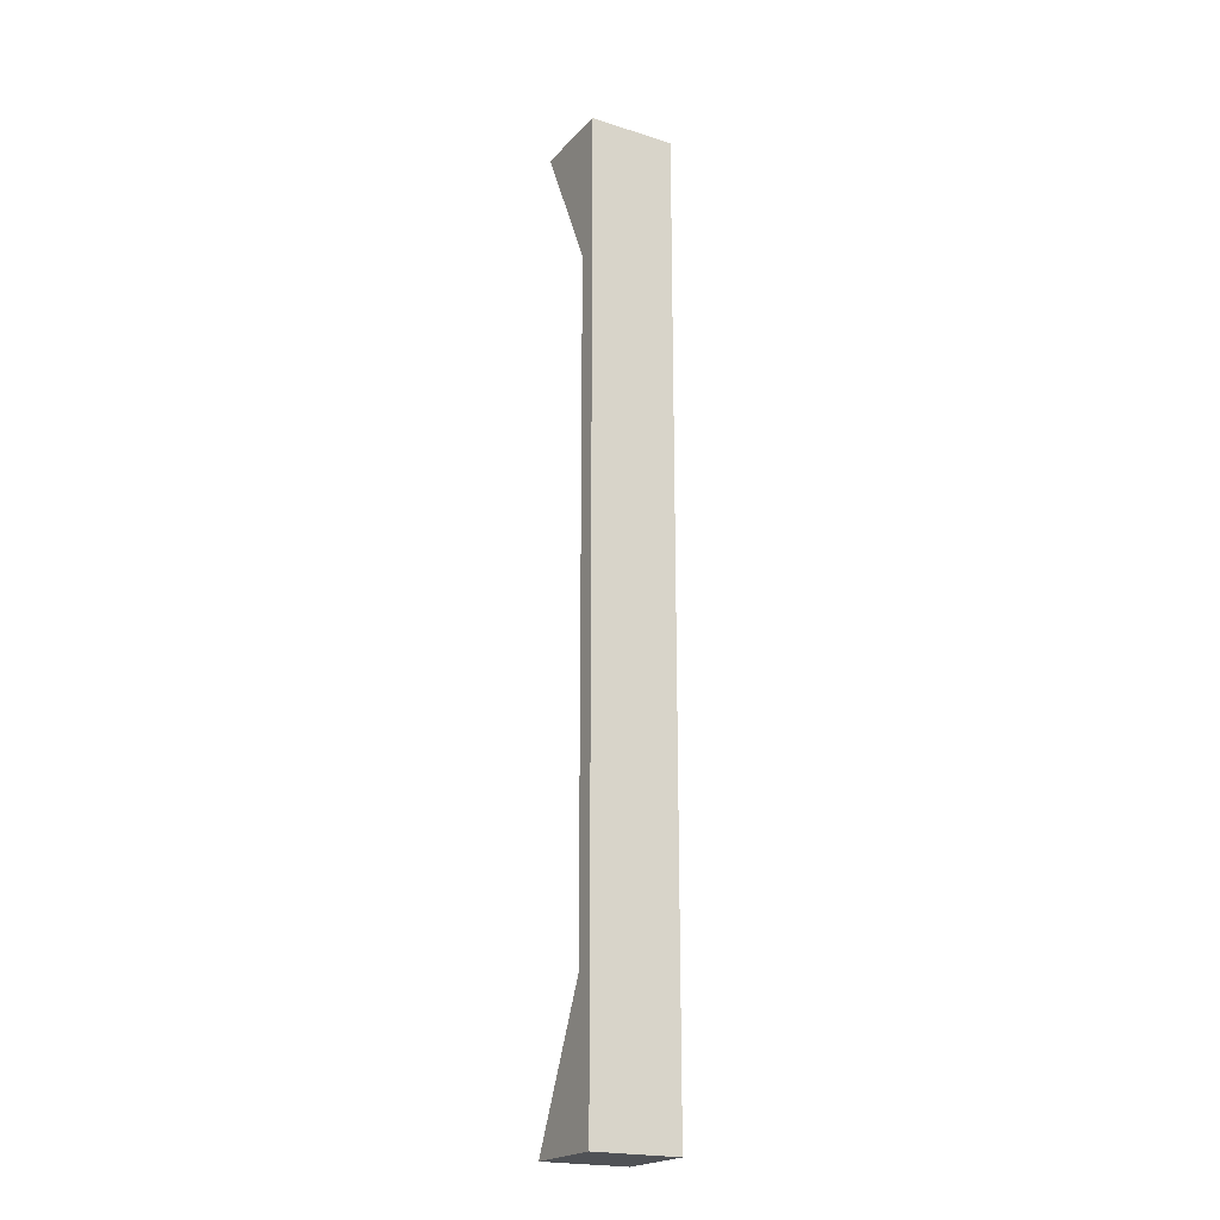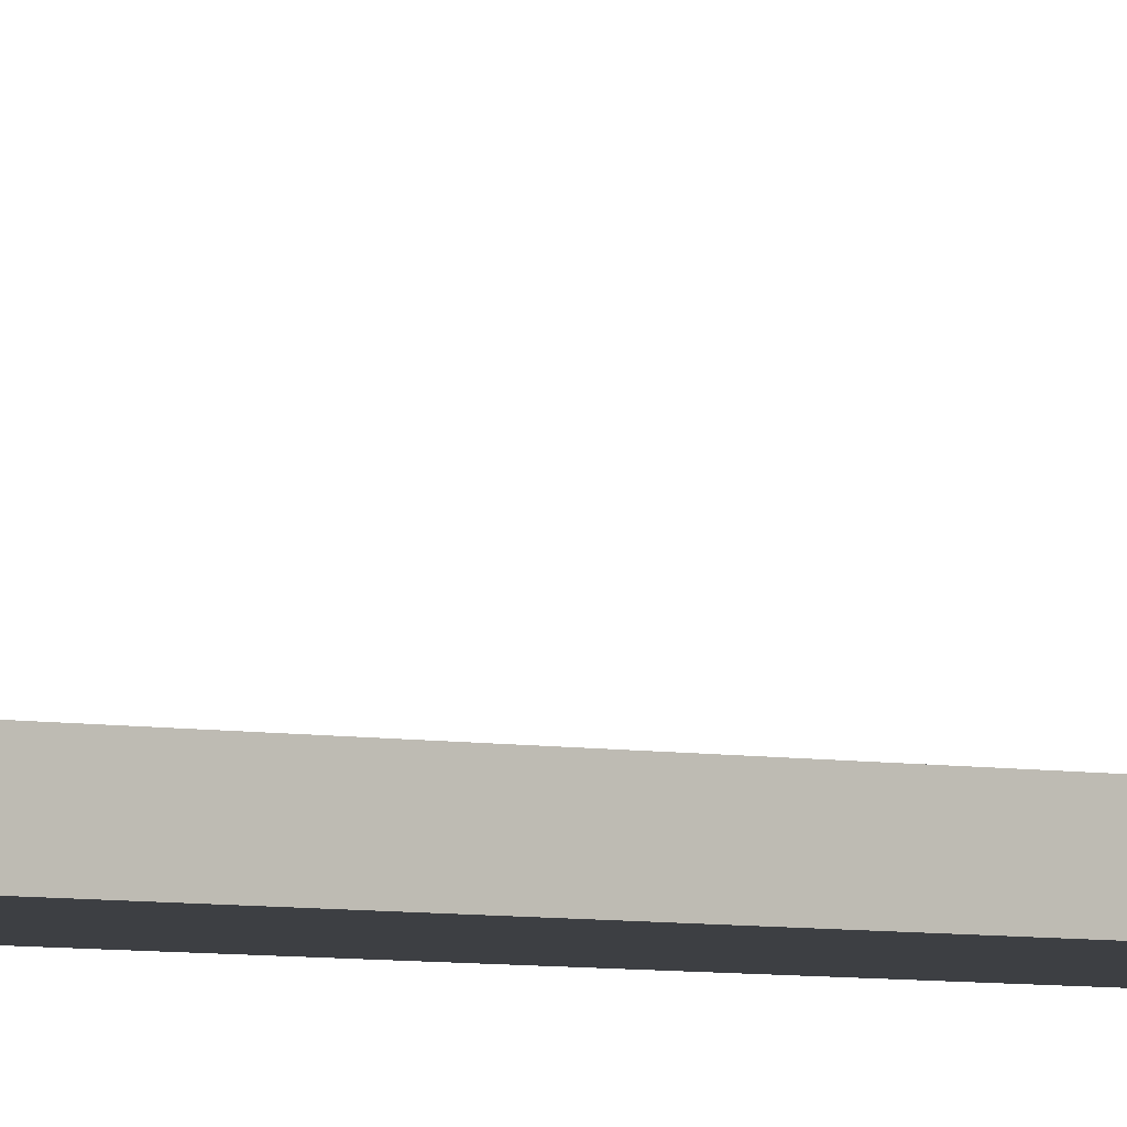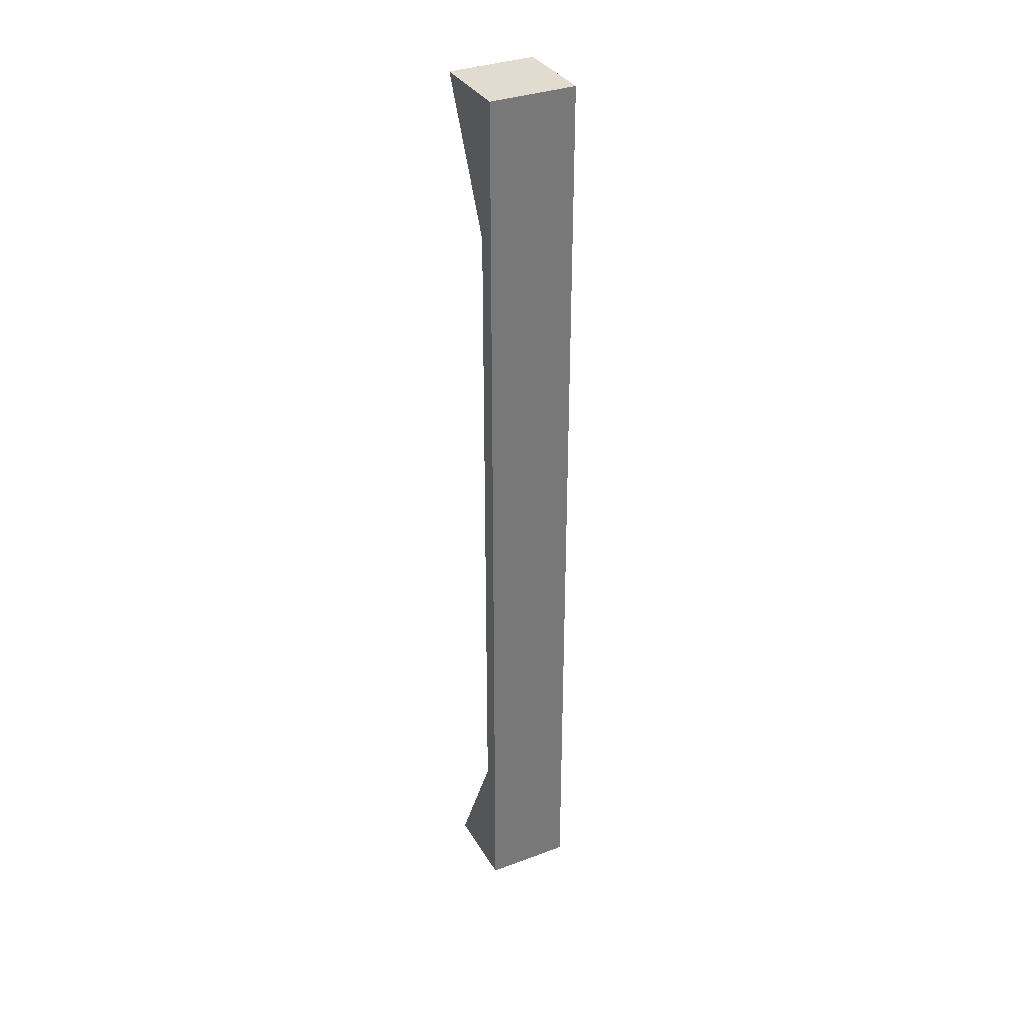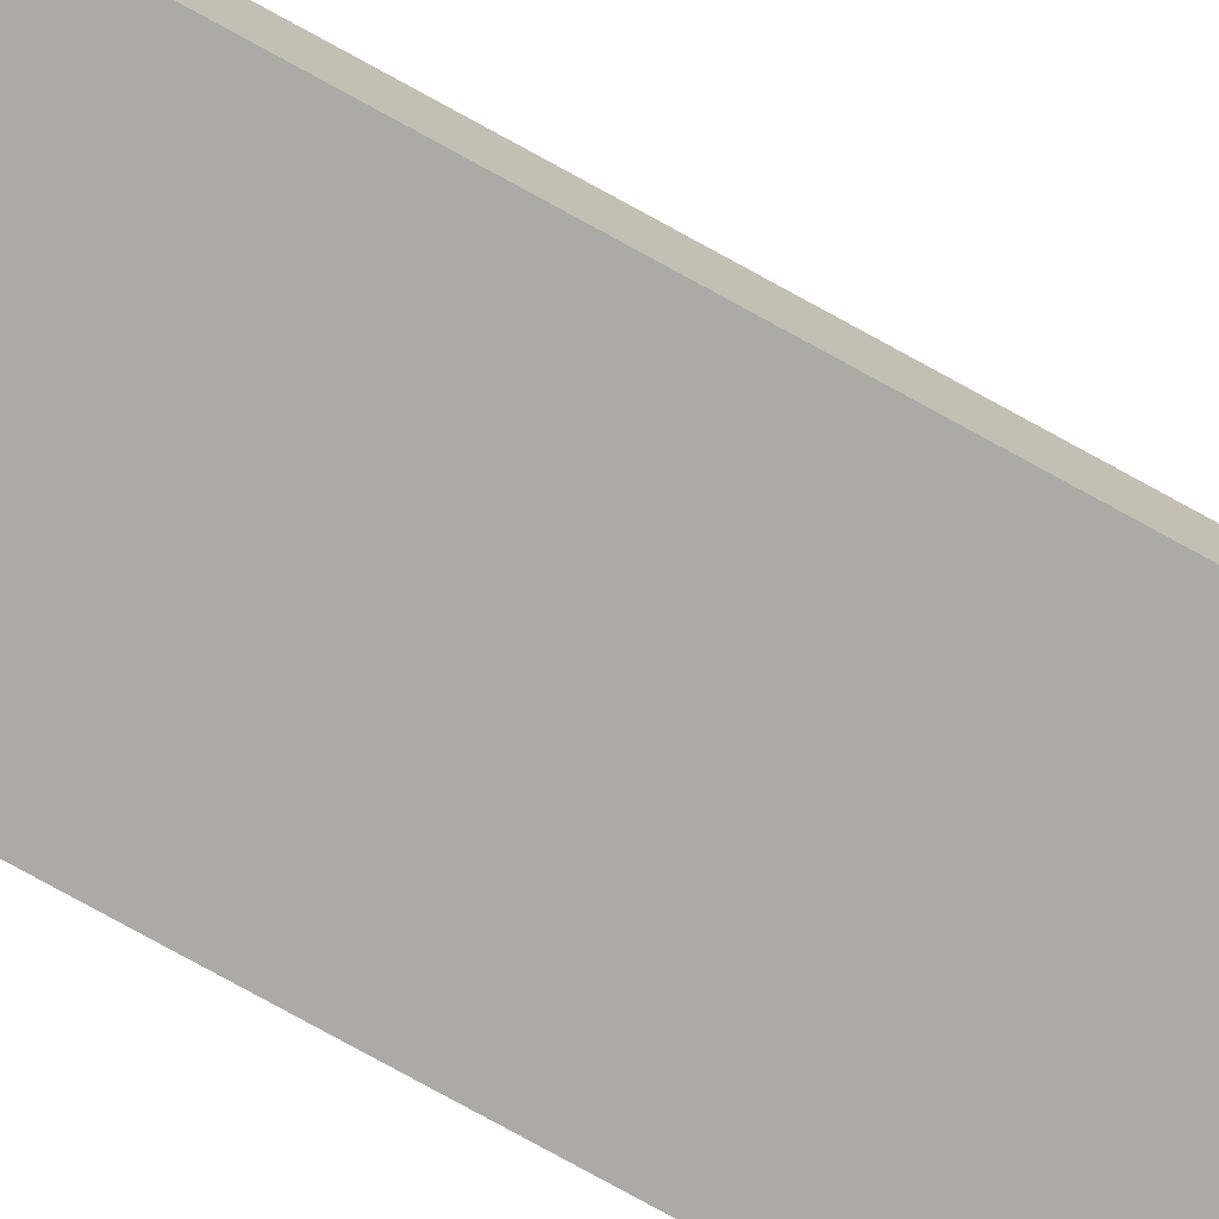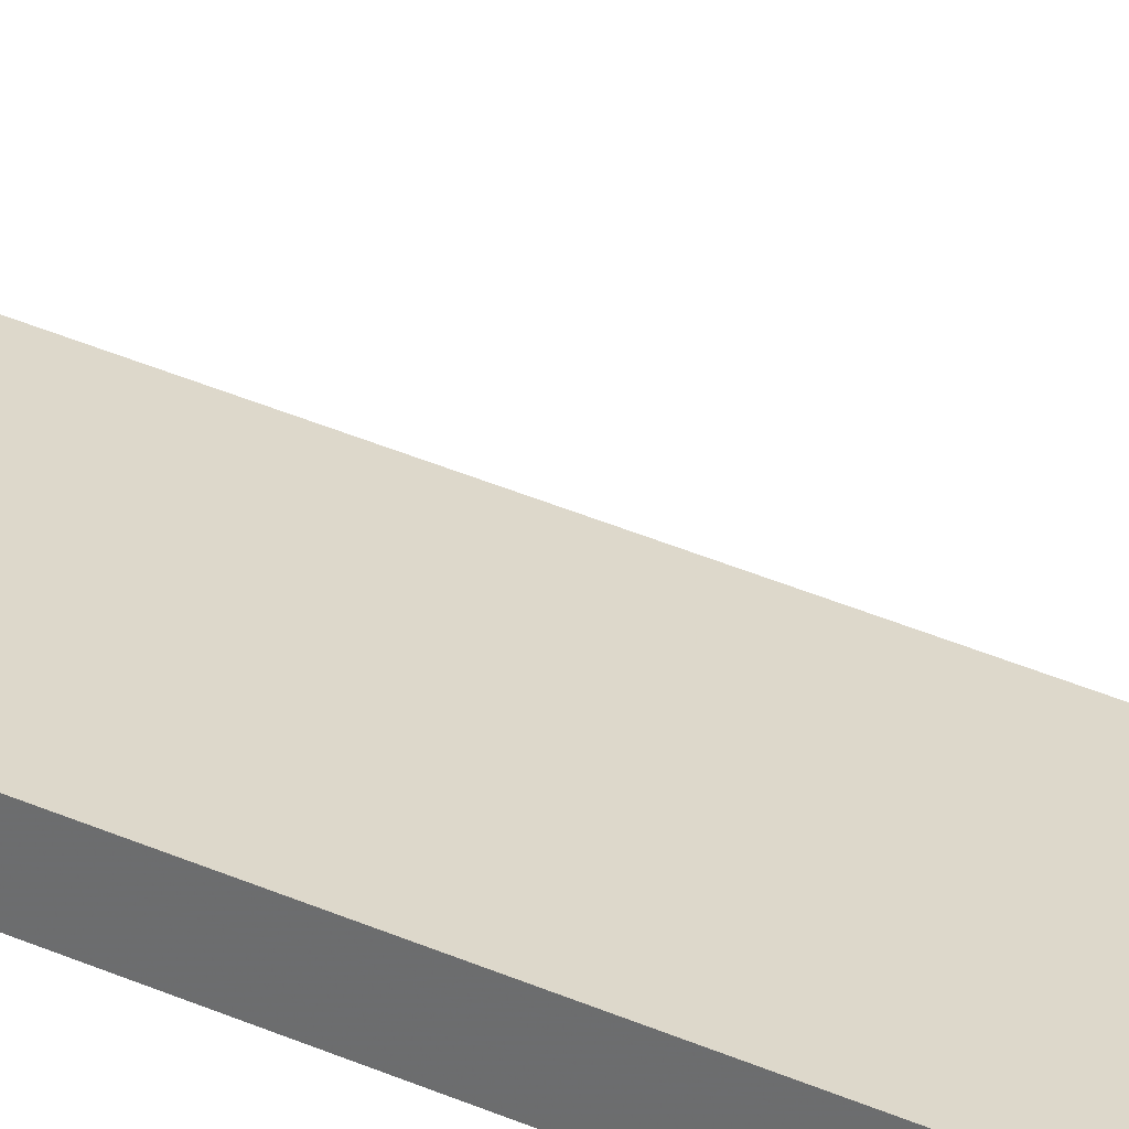
<metadata>
{"format":"obj","ext":"obj","renderer":"f3d","projection":"perspective","resolution":1024,"background":"white","views":[{"elev":-20.8,"azim":-29.7,"up":"+Z"},{"elev":-4.1,"azim":51.4,"up":"+Y"},{"elev":34.2,"azim":-26.6,"up":"+Z"},{"elev":-75.8,"azim":-119.0,"up":"+Y"},{"elev":31.1,"azim":123.8,"up":"+Y"}]}
</metadata>
<code>
v -10.31 -10.12 76.52
v -10.31 -10.12 34.32
v 10.31 -10.12 34.32
v -10.31 -10.12 76.52
v 10.31 -10.12 34.32
v 10.31 -10.12 76.52
v -10.31 -5.692 194.3
v -10.31 10.12 227.9
v 10.31 10.12 227.9
v -10.31 -5.692 194.3
v 10.31 10.12 227.9
v 10.31 -5.692 194.3
v 10.31 -5.692 76.52
v 10.31 -5.692 184.7
v 10.31 -10.12 184.7
v 10.31 -5.692 76.52
v 10.31 -10.12 184.7
v 10.31 -10.12 76.52
v 10.31 -5.692 34.32
v 10.31 -10.12 34.32
v 10.31 -10.12 0
v 10.31 10.12 0
v 10.31 -5.692 34.32
v 10.31 -10.12 0
v 10.31 -10.12 194.3
v 10.31 -5.692 194.3
v 10.31 10.12 227.9
v 10.31 -10.12 194.3
v 10.31 10.12 227.9
v 10.31 -10.12 227.9
v -10.31 10.12 0
v -10.31 -5.692 34.32
v 10.31 -5.692 34.32
v -10.31 10.12 0
v 10.31 -5.692 34.32
v 10.31 10.12 0
v -10.31 -10.12 194.3
v -10.31 -10.12 184.7
v 10.31 -10.12 184.7
v -10.31 -10.12 194.3
v 10.31 -10.12 184.7
v 10.31 -10.12 194.3
v -10.31 -10.12 34.32
v -10.31 -10.12 0
v 10.31 -10.12 0
v -10.31 -10.12 34.32
v 10.31 -10.12 0
v 10.31 -10.12 34.32
v -10.31 -5.692 76.52
v -10.31 -5.692 184.7
v 10.31 -5.692 184.7
v -10.31 -5.692 76.52
v 10.31 -5.692 184.7
v 10.31 -5.692 76.52
v -10.31 -5.692 194.3
v -10.31 -10.12 194.3
v -10.31 -10.12 227.9
v -10.31 -5.692 194.3
v -10.31 -10.12 227.9
v -10.31 10.12 227.9
v -10.31 -5.692 34.32
v -10.31 -5.692 76.52
v 10.31 -5.692 76.52
v -10.31 -5.692 34.32
v 10.31 -5.692 76.52
v 10.31 -5.692 34.32
v 10.31 -5.692 34.32
v 10.31 -5.692 76.52
v 10.31 -10.12 76.52
v 10.31 -5.692 34.32
v 10.31 -10.12 76.52
v 10.31 -10.12 34.32
v -10.31 -10.12 184.7
v -10.31 -10.12 76.52
v 10.31 -10.12 76.52
v -10.31 -10.12 184.7
v 10.31 -10.12 76.52
v 10.31 -10.12 184.7
v -10.31 -10.12 227.9
v -10.31 -10.12 194.3
v 10.31 -10.12 194.3
v -10.31 -10.12 227.9
v 10.31 -10.12 194.3
v 10.31 -10.12 227.9
v 10.31 -10.12 184.7
v 10.31 -5.692 184.7
v 10.31 -5.692 194.3
v 10.31 -10.12 184.7
v 10.31 -5.692 194.3
v 10.31 -10.12 194.3
v -10.31 -5.692 184.7
v -10.31 -5.692 194.3
v 10.31 -5.692 194.3
v -10.31 -5.692 184.7
v 10.31 -5.692 194.3
v 10.31 -5.692 184.7
v -10.31 -10.12 34.32
v -10.31 -10.12 76.52
v -10.31 -10.12 184.7
v -10.31 -10.12 184.7
v -10.31 -10.12 194.3
v -10.31 -5.692 194.3
v -10.31 -5.692 184.7
v -10.31 -5.692 76.52
v -10.31 -5.692 34.32
v -10.31 -10.12 184.7
v -10.31 -5.692 194.3
v -10.31 -5.692 184.7
v -10.31 10.12 0
v -10.31 -10.12 0
v -10.31 -10.12 34.32
v -10.31 -10.12 34.32
v -10.31 -10.12 184.7
v -10.31 -5.692 184.7
v -10.31 -5.692 34.32
v -10.31 10.12 0
v -10.31 -10.12 34.32
v -10.31 -10.12 34.32
v -10.31 -5.692 184.7
v -10.31 -5.692 34.32
v 10.31 10.12 227.9
v -10.31 10.12 227.9
v -10.31 -10.12 227.9
v 10.31 10.12 227.9
v -10.31 -10.12 227.9
v 10.31 -10.12 227.9
v 10.31 -10.12 0
v -10.31 -10.12 0
v -10.31 10.12 0
v 10.31 -10.12 0
v -10.31 10.12 0
v 10.31 10.12 0
f 1 2 3
f 4 5 6
f 7 8 9
f 10 11 12
f 13 14 15
f 16 17 18
f 19 20 21
f 22 23 24
f 25 26 27
f 28 29 30
f 31 32 33
f 34 35 36
f 37 38 39
f 40 41 42
f 43 44 45
f 46 47 48
f 49 50 51
f 52 53 54
f 55 56 57
f 58 59 60
f 61 62 63
f 64 65 66
f 67 68 69
f 70 71 72
f 73 74 75
f 76 77 78
f 79 80 81
f 82 83 84
f 85 86 87
f 88 89 90
f 91 92 93
f 94 95 96
f 97 98 99
f 100 101 102
f 103 104 105
f 106 107 108
f 109 110 111
f 112 113 114
f 115 116 117
f 118 119 120
f 121 122 123
f 124 125 126
f 127 128 129
f 130 131 132

</code>
